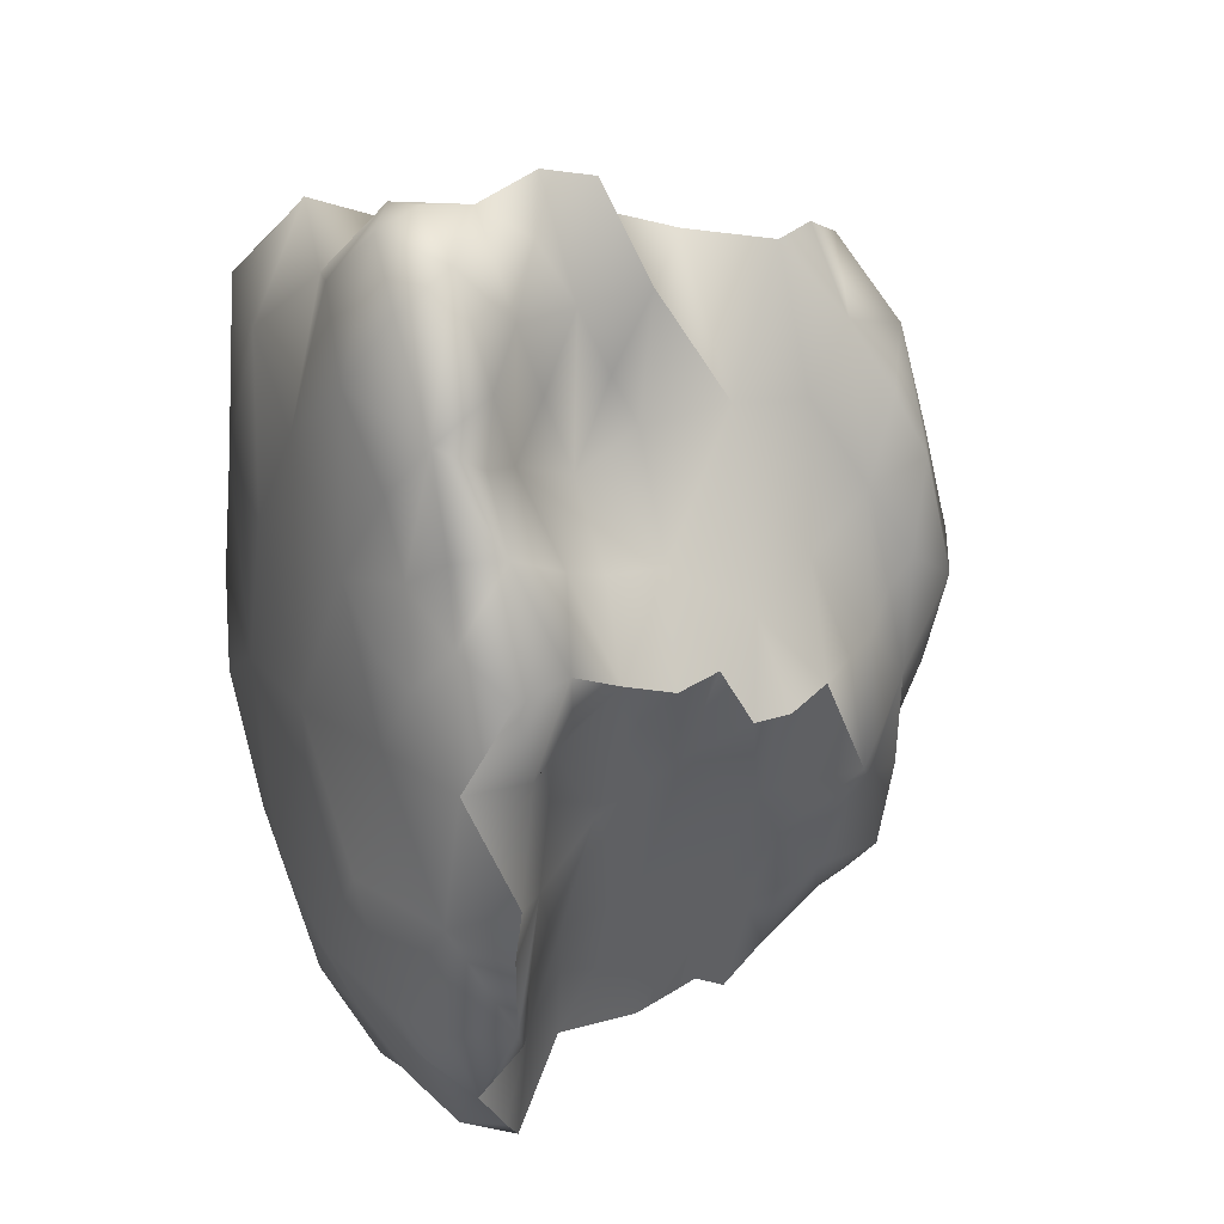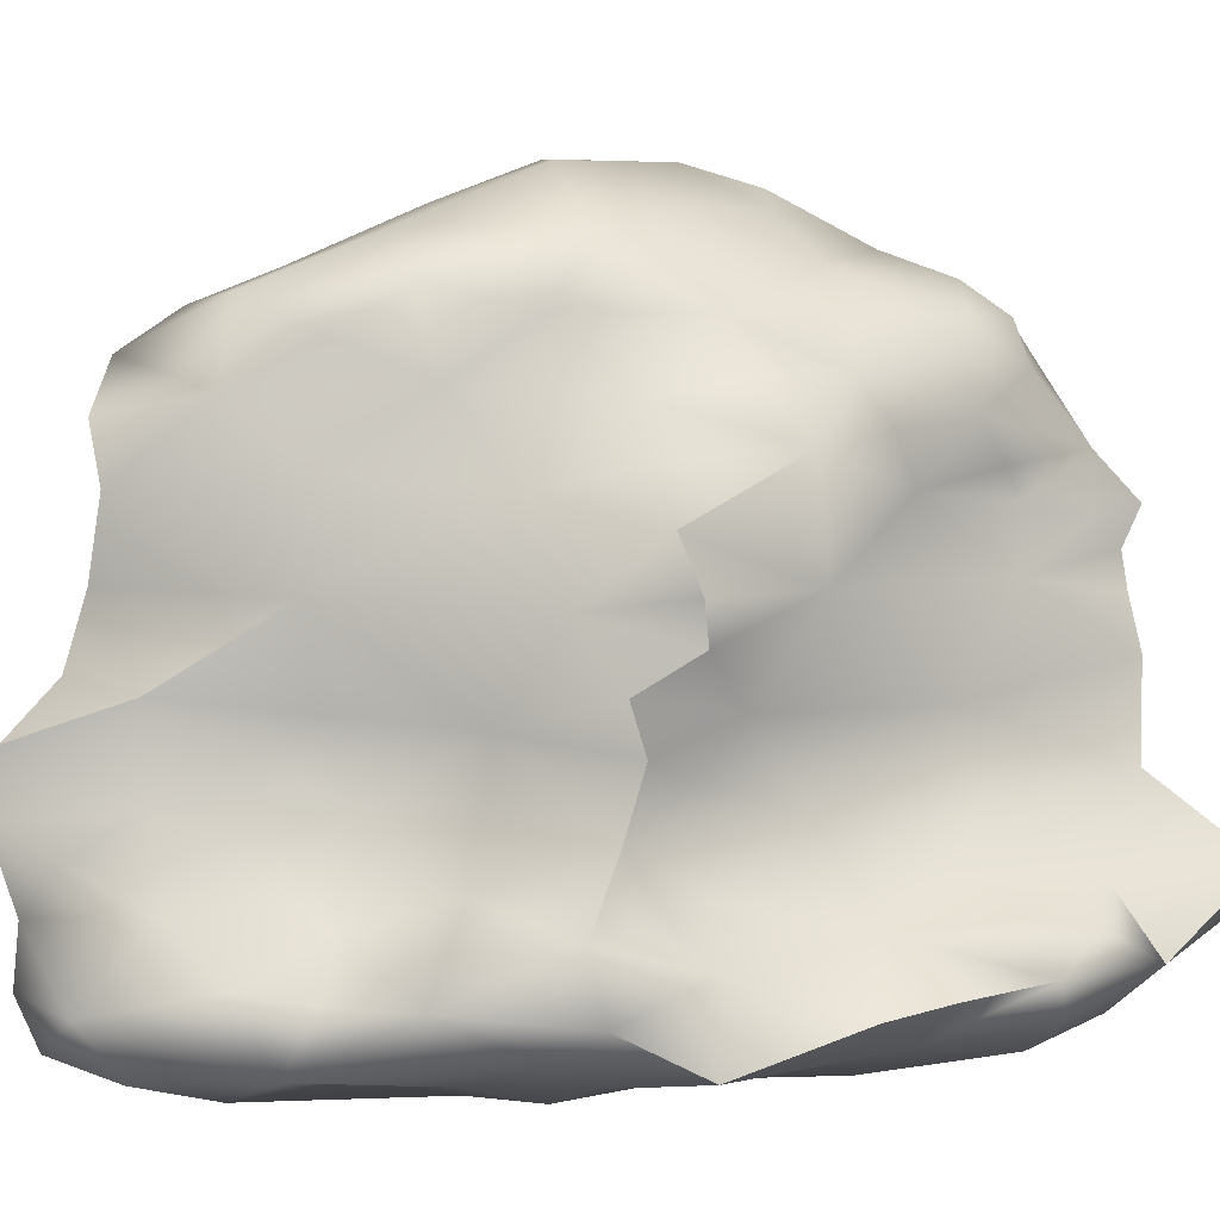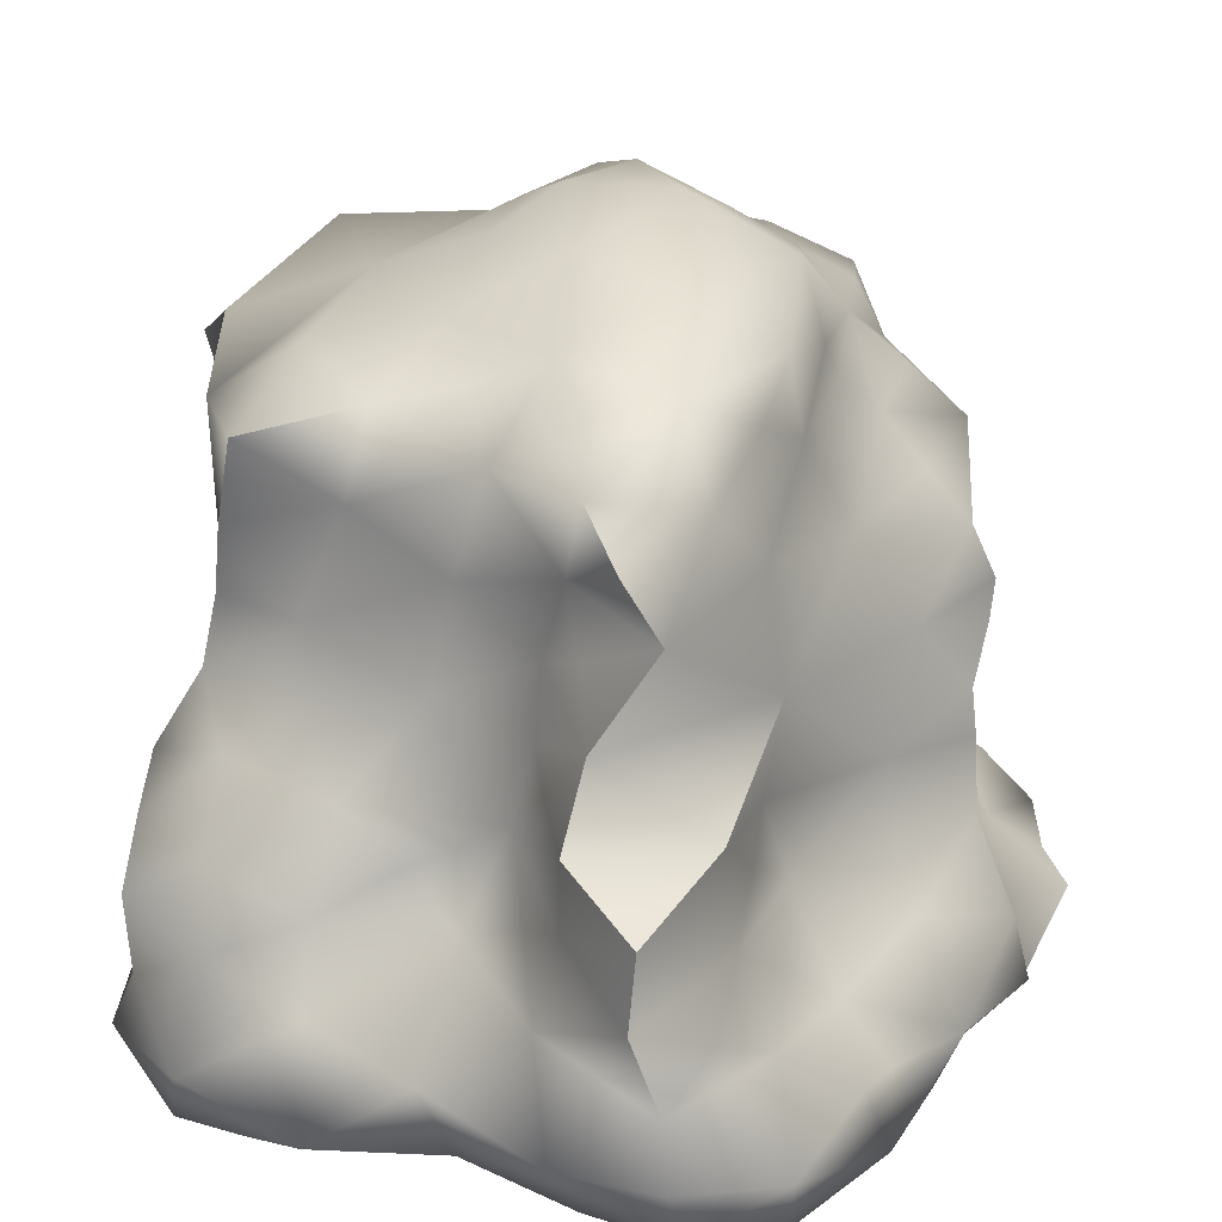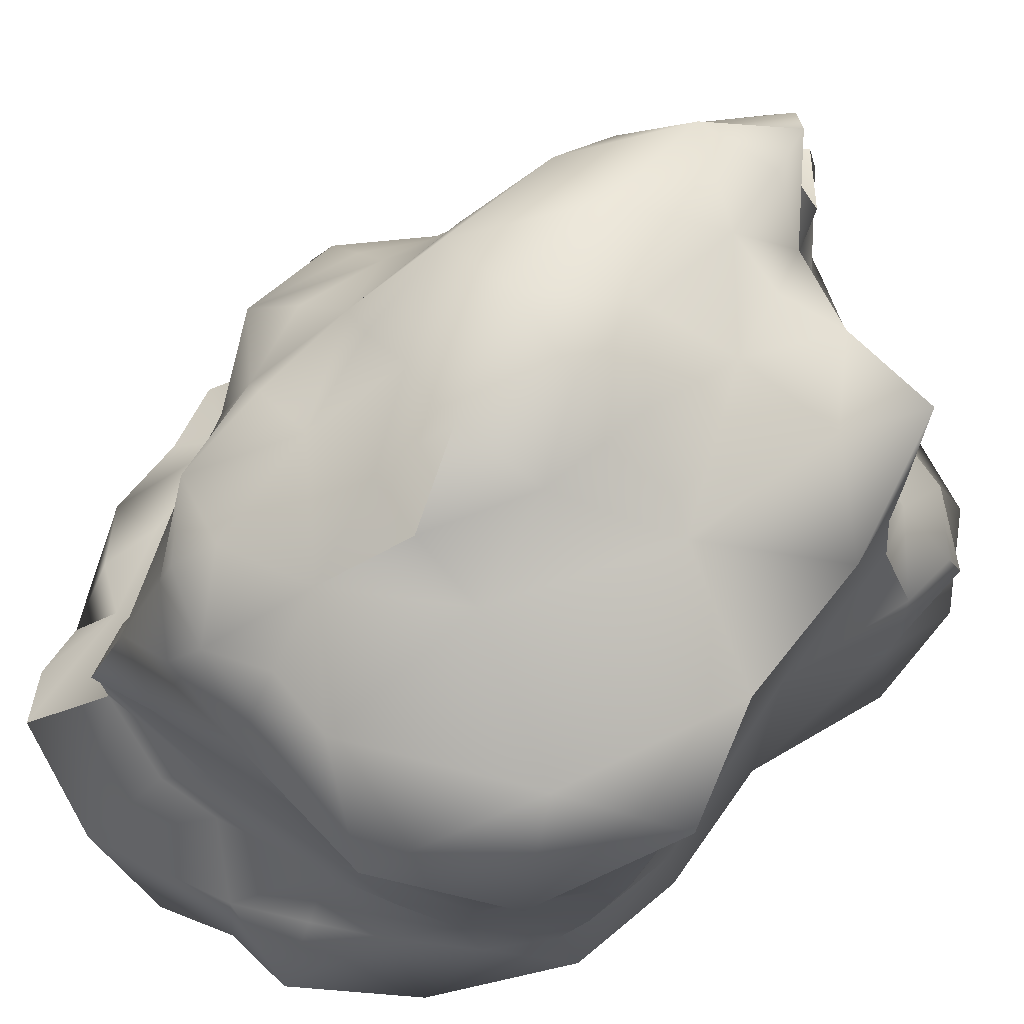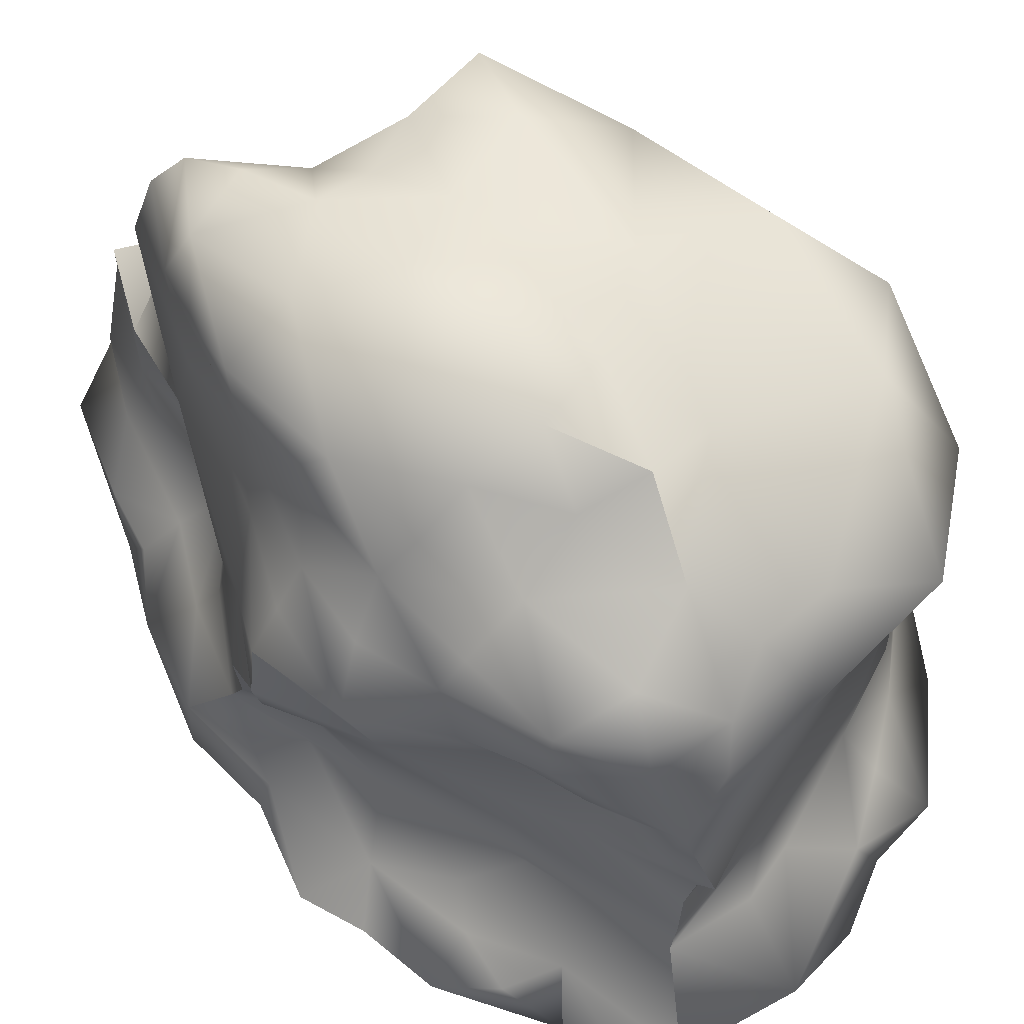
<metadata>
{"format":"obj","ext":"obj","renderer":"f3d","projection":"perspective","resolution":1024,"background":"white","views":[{"elev":22.0,"azim":65.7,"up":"+Z"},{"elev":7.8,"azim":77.2,"up":"+Y"},{"elev":18.8,"azim":12.1,"up":"+Y"},{"elev":73.7,"azim":-129.2,"up":"+Y"},{"elev":70.6,"azim":141.2,"up":"+Y"}]}
</metadata>
<code>
o RockSet05G
v -0.149 -0.1407 -0.04983
v -0.08868 -0.1493 -0.1111
v -0.1094 -0.1567 -0.04456
v -0.1259 -0.1199 -0.1536
v -0.08292 -0.1103 -0.2
v -0.0906 -0.133 -0.1695
v -0.05136 -0.1354 -0.1862
v -0.03042 -0.1489 -0.1452
v -0.06606 -0.1581 -0.02104
v 0.01992 -0.1607 -0.01138
v -0.04086 -0.1578 0.05673
v -0.1061 -0.1515 0.0662
v -0.1223 -0.152 0.002266
v -0.1414 -0.1095 0.02743
v -0.1513 -0.07206 -0.03419
v -0.1584 -0.1079 -0.03436
v -0.1408 -0.136 -0.1088
v -0.09714 -0.08949 -0.1528
v -0.1291 -0.0909 -0.1217
v -0.0705 -0.0898 -0.1743
v -0.06258 -0.06164 -0.1568
v -0.04926 -0.1141 -0.2042
v -0.04074 -0.09328 -0.1965
v 0.02304 -0.09013 -0.2278
v -0.01806 -0.1166 -0.2215
v -0.0219 -0.1626 -0.09749
v 0.00636 -0.1354 -0.1777
v -0.00246 -0.1532 -0.1397
v 0.0348 -0.1597 -0.1258
v 0.07608 -0.1578 -0.07081
v 0.0735 -0.157 0.06907
v 0.09582 -0.1498 -0.002766
v 0.104 -0.1532 0.04474
v 0.00996 -0.1565 0.1124
v -0.1207 -0.141 0.1512
v -0.0597 -0.1502 0.1409
v -0.1511 -0.1242 0.09958
v -0.141 -0.08263 0.1048
v -0.1265 -0.03484 0.05059
v -0.1589 -0.1069 -0.09105
v -0.1476 -0.0744 -0.09446
v -0.118 -0.05896 -0.1266
v -0.096 -0.03746 -0.1427
v -0.01098 -0.07018 -0.1783
v -0.06966 -0.01479 -0.1527
v -0.002219 -0.03271 -0.1709
v 0.05964 -0.05474 -0.1828
v 0.01728 -0.06307 -0.187
v 0.07212 -0.1099 -0.21
v 0.08094 -0.08436 -0.218
v 0.01302 -0.116 -0.213
v 0.03648 -0.1186 -0.2056
v 0.06264 -0.1313 -0.1674
v 0.09066 -0.1487 -0.1288
v 0.1104 -0.1151 -0.1735
v 0.1186 -0.1317 -0.1338
v 0.09726 -0.1347 -0.1563
v 0.1332 -0.09388 -0.06456
v 0.1655 -0.1153 -0.05276
v 0.1528 -0.1133 -0.08326
v 0.1268 -0.135 -0.07651
v 0.1208 -0.1441 0.03383
v 0.1374 -0.1309 0.05466
v 0.1126 -0.143 0.07722
v 0.1522 -0.1363 -0.002106
v 0.07434 -0.1543 0.1507
v 0.0924 -0.1435 0.1079
v 0.1244 -0.1345 0.1381
v 0.0288 -0.1439 0.1832
v -0.01476 -0.1321 0.1754
v -0.0609 -0.1232 0.1979
v -0.08838 -0.1338 0.1734
v -0.1082 -0.109 0.185
v -0.1426 -0.1096 0.148
v -0.131 -0.08672 0.1561
v -0.1469 -0.02694 -0.02543
v -0.1537 -0.04128 -0.08254
v 0.0831 -0.02515 -0.1032
v 0.08292 -0.06228 -0.1131
v 0.09672 -0.08538 -0.1554
v 0.0996 -0.09781 -0.1984
v 0.1105 -0.05758 -0.04587
v 0.1216 -0.08186 -0.00615
v 0.138 -0.05786 0.02692
v 0.1448 -0.1097 -0.1228
v 0.1222 -0.09804 -0.1451
v 0.146 -0.1014 -0.005366
v 0.1594 -0.1143 0.03695
v 0.1331 -0.1319 0.09116
v 0.1434 -0.1095 0.09314
v 0.1038 -0.09039 0.1176
v 0.1174 -0.1049 0.1538
v 0.1226 -0.1102 0.1243
v 0.09918 -0.1393 0.1863
v 0.1025 -0.1151 0.204
v 0.0678 -0.1355 0.2116
v 0.0249 -0.1142 0.2132
v -0.02292 -0.09943 0.1942
v -0.06492 -0.08754 0.1791
v -0.1018 -0.0733 0.1656
v -0.136 -0.06025 0.1505
v -0.1391 -0.04658 0.1101
v -0.1404 0.01576 -0.0024
v -0.1574 0.002612 -0.06483
v -0.1233 -0.01132 -0.1208
v -0.09078 0.03649 -0.1416
v -0.0249 0.01671 -0.16
v 0.02466 0.005836 -0.1737
v 0.04698 0.0231 -0.1785
v 0.0534 0.008516 -0.1788
v 0.06666 0.01646 -0.1337
v 0.1082 -0.07844 -0.0987
v 0.1192 -0.01981 -0.0208
v 0.1202 -0.04131 -0.000338
v 0.1123 0.02025 -0.04956
v 0.1369 0.005148 -0.002102
v 0.04626 0.05978 -0.1668
v 0.05934 0.04274 -0.1352
v 0.05628 0.03621 -0.163
v 0.0456 0.03924 -0.1866
v 0.01734 0.03558 -0.1744
v -0.02382 0.07194 -0.1592
v -0.1387 0.02954 -0.1016
v -0.1219 0.03604 0.06537
v -0.118 0.00846 0.1106
v -0.136 -0.02123 0.1127
v -0.132 -0.03404 0.1424
v -0.103 -0.04076 0.1641
v -0.06372 -0.05437 0.1707
v -0.05982 -0.02172 0.1498
v -0.104 -0.01247 0.1365
v -0.07812 0.03402 0.13
v -0.1115 0.03599 0.1133
v -0.0939 0.009124 0.1287
v -0.1065 0.06341 0.1226
v -0.1372 0.06467 0.006321
v -0.1572 0.04529 -0.05158
v -0.1451 0.06971 -0.1127
v -0.0954 0.08881 -0.1544
v 0.04608 0.08877 -0.1437
v 0.07356 0.07471 -0.1152
v 0.06606 0.05578 -0.128
v 0.1224 0.06899 -0.04239
v 0.07914 0.04918 -0.09061
v 0.09198 0.07107 -0.07921
v 0.06996 0.108 -0.112
v 0.08862 0.09117 -0.06483
v 0.08178 0.1116 -0.01861
v 0.07698 0.1122 -0.06702
v -0.02136 0.1016 -0.1464
v 0.01014 0.1032 -0.1485
v 0.0435 0.1068 -0.1372
v -0.01704 0.1129 -0.1331
v -0.00468 0.1295 -0.1014
v -0.05016 0.1157 -0.1333
v -0.1231 0.1236 -0.0815
v -0.1655 0.08545 -0.04303
v -0.1407 0.1062 0.005336
v -0.1251 0.09384 0.0751
v -0.05946 0.0766 0.1341
v -0.0957 0.09895 0.141
v -0.0237 0.05327 0.1349
v -0.03192 0.01316 0.1365
v -0.07404 0.005024 0.1367
v -0.00168 -0.0253 0.146
v -0.03696 -0.04135 0.1524
v -0.02136 -0.0674 0.1443
v 0.00756 0.007712 0.1527
v 0.01482 -0.002484 0.1724
v 0.02634 -0.01321 0.1992
v 0.02448 -0.04195 0.1926
v 0.05682 0.05395 0.1871
v 0.02022 0.06557 0.1626
v 0.02748 0.04332 0.1757
v 0.00936 0.03338 0.1502
v 0.02964 0.09722 0.1801
v -0.00912 0.09491 0.1442
v -0.05088 0.1101 0.1316
v -0.08346 0.121 0.09772
v -0.08052 0.1294 0.02148
v -0.05178 0.1334 -0.05865
v 0.03528 0.1202 -0.1196
v 0.01338 0.1447 -0.05618
v 0.04704 0.1272 -0.06543
v -0.01836 0.1516 -0.06242
v 0.07224 0.1401 0.02305
v 0.06264 0.1334 -0.02285
v 0.03906 0.1462 -0.02093
v 0.00426 0.1613 -0.02438
v -0.03432 0.1494 -0.01268
v -0.0369 0.1284 0.08517
v -0.03444 0.1465 0.03886
v -0.02244 0.1144 0.1191
v 0.00582 0.1255 0.1187
v 0.01818 0.113 0.1541
v 0.05322 0.1196 0.1409
v 0.0432 0.1411 0.08419
v 0.0429 0.07705 0.1898
v 0.08436 0.01868 0.1251
v 0.07734 0.06028 0.1199
v 0.06468 0.08619 0.149
v 0.033 0.01813 0.1904
v 0.07464 -0.01397 0.177
v 0.05562 -0.03136 0.2226
v 0.01614 -0.07473 0.1951
v 0.05394 -0.0576 0.2278
v 0.00648 -0.05338 0.1656
v 0.07806 -0.05106 0.1742
v 0.0762 -0.02167 0.1172
v 0.07776 -0.03543 0.1425
v 0.09624 0.05295 0.05315
v 0.1175 0.01567 0.03908
v 0.1097 -0.02427 0.06464
v 0.07422 0.1054 0.1149
v 0.08124 0.08975 0.07545
v 0.07746 0.122 0.0847
v 0.08226 0.1135 0.03875
v 0.03084 0.1625 0.02715
v -0.0114 0.1625 0.02201
v -0.00018 0.1474 0.06574
v 0.08562 0.09978 0.02662
v 0.0987 0.08418 0.0116
v 0.1144 0.06402 0.009634
v 0.1346 -0.0105 0.02419
v 0.09192 -0.0843 0.1737
v 0.0771 -0.06957 0.2045
v 0.08316 -0.05518 0.1023
v 0.08754 -0.07061 0.1403
v 0.06288 -0.09003 0.2178
v 0.06504 -0.1146 0.2203
v 0.1142 -0.05404 0.06762
v 0.1237 -0.07638 0.07562
v 0.1417 -0.08155 0.01385
v 0.154 -0.08766 0.04265
v 0.1357 -0.03084 0.01813
v 0.1309 0.04391 0.0074
v 0.1389 0.02228 0.000124
v 0.1023 0.09153 -0.02881
v 0.05826 -0.01372 -0.1829
v 0.1196 -0.09372 -0.1162
v 0.02028 0.08105 -0.1604
f 1 2 3
f 4 5 6
f 2 7 8
f 9 10 11
f 2 9 3
f 9 12 13
f 14 15 16
f 1 14 16
f 2 1 17
f 4 18 5
f 18 4 19
f 5 18 20
f 18 21 20
f 7 5 22
f 5 23 22
f 24 25 23
f 26 2 8
f 8 27 28
f 10 29 30
f 31 32 33
f 32 31 10
f 10 34 11
f 12 9 11
f 35 12 36
f 37 12 35
f 37 14 12
f 37 38 14
f 14 38 39
f 39 15 14
f 40 15 41
f 4 40 19
f 18 42 21
f 21 42 43
f 23 21 44
f 21 45 46
f 47 24 48
f 49 24 50
f 25 24 51
f 24 49 52
f 29 53 54
f 55 56 57
f 56 54 57
f 58 59 60
f 61 54 56
f 62 63 64
f 32 62 33
f 62 65 63
f 66 31 67
f 68 66 67
f 31 66 34
f 69 70 34
f 36 34 70
f 71 36 70
f 35 36 72
f 36 71 72
f 35 73 74
f 37 35 74
f 38 37 74
f 75 38 74
f 76 15 39
f 41 15 77
f 15 76 77
f 45 21 43
f 47 78 79
f 24 47 50
f 50 80 81
f 49 55 53
f 59 61 60
f 58 82 83
f 82 84 83
f 65 61 59
f 85 55 86
f 87 88 65
f 88 63 65
f 64 63 89
f 63 88 90
f 63 90 89
f 91 92 93
f 66 68 94
f 92 68 93
f 68 95 94
f 66 96 69
f 69 96 97
f 97 70 69
f 98 70 97
f 70 98 71
f 98 99 71
f 71 99 73
f 99 100 73
f 74 73 75
f 73 100 75
f 75 100 101
f 101 38 75
f 38 102 39
f 102 38 101
f 103 76 39
f 77 76 104
f 76 103 104
f 104 105 77
f 45 105 106
f 45 106 107
f 108 109 110
f 109 111 110
f 82 58 112
f 82 113 114
f 113 115 116
f 84 82 114
f 113 78 115
f 117 118 119
f 118 111 119
f 119 109 120
f 117 121 122
f 105 123 106
f 123 105 104
f 124 103 39
f 125 124 39
f 126 125 39
f 126 39 102
f 102 127 126
f 127 102 101
f 101 128 127
f 100 128 101
f 129 128 100
f 99 129 100
f 130 131 128
f 129 130 128
f 128 131 127
f 127 131 126
f 125 126 131
f 125 132 133
f 125 131 134
f 132 135 133
f 136 103 124
f 104 103 137
f 103 136 137
f 137 123 104
f 123 138 106
f 138 123 137
f 106 138 139
f 139 122 106
f 122 107 106
f 117 140 141
f 118 117 142
f 143 144 145
f 146 147 141
f 148 147 149
f 150 151 122
f 140 151 152
f 151 150 153
f 154 151 153
f 150 122 155
f 122 139 155
f 139 156 155
f 139 138 156
f 138 157 156
f 157 138 137
f 137 136 157
f 158 136 159
f 159 136 124
f 136 158 157
f 124 135 159
f 135 160 161
f 135 161 159
f 135 132 160
f 162 132 163
f 163 132 164
f 130 163 164
f 165 130 166
f 130 129 166
f 167 129 99
f 163 165 168
f 168 165 169
f 170 165 171
f 166 167 165
f 172 173 174
f 173 175 174
f 176 177 173
f 177 178 160
f 160 178 161
f 161 178 179
f 159 161 179
f 180 159 179
f 158 159 180
f 158 180 156
f 157 158 156
f 156 180 181
f 155 156 181
f 154 155 181
f 151 154 182
f 183 184 154
f 183 154 185
f 185 154 181
f 147 146 149
f 186 148 187
f 148 184 187
f 184 183 188
f 188 183 189
f 183 185 189
f 185 190 189
f 185 181 190
f 180 190 181
f 180 179 191
f 192 180 191
f 192 190 180
f 191 179 178
f 191 178 193
f 194 177 195
f 178 177 193
f 194 196 197
f 173 172 198
f 177 176 195
f 172 199 200
f 198 172 201
f 202 203 199
f 202 170 203
f 203 170 204
f 171 204 170
f 205 206 171
f 206 204 171
f 165 167 207
f 206 208 204
f 208 203 204
f 172 202 199
f 209 203 210
f 200 199 211
f 212 199 213
f 196 201 214
f 200 211 215
f 186 216 217
f 197 216 186
f 196 216 197
f 186 218 197
f 186 188 218
f 216 215 217
f 188 189 218
f 218 189 219
f 189 190 219
f 190 192 219
f 192 220 219
f 192 191 220
f 191 194 220
f 220 194 197
f 197 218 220
f 218 219 220
f 217 215 221
f 215 211 222
f 222 211 223
f 199 209 213
f 224 113 116
f 203 208 210
f 225 208 226
f 227 208 228
f 208 206 226
f 229 206 205
f 97 229 205
f 167 98 205
f 205 98 97
f 96 95 230
f 95 225 229
f 95 229 230
f 208 225 228
f 95 68 92
f 210 227 209
f 213 227 231
f 227 91 232
f 83 84 233
f 88 234 90
f 88 87 234
f 98 167 99
f 34 36 11
f 36 12 11
f 14 1 13
f 12 14 13
f 31 34 10
f 129 167 166
f 73 35 72
f 71 73 72
f 66 69 34
f 95 96 94
f 96 66 94
f 91 225 92
f 225 95 92
f 91 227 228
f 225 91 228
f 64 31 33
f 62 64 33
f 234 84 232
f 175 173 162
f 175 162 163
f 175 163 168
f 130 165 163
f 132 125 134
f 131 130 164
f 131 164 134
f 164 132 134
f 135 124 133
f 124 125 133
f 224 212 213
f 171 165 207
f 202 175 168
f 202 168 169
f 113 224 235
f 84 213 231
f 203 209 199
f 202 172 174
f 175 202 174
f 208 227 210
f 229 225 226
f 206 229 226
f 201 200 215
f 201 176 198
f 199 212 211
f 236 212 237
f 212 224 116
f 224 213 235
f 213 84 235
f 144 143 115
f 115 236 237
f 198 176 173
f 216 196 214
f 176 201 196
f 167 205 207
f 205 171 207
f 173 177 162
f 177 160 162
f 132 162 160
f 201 215 214
f 215 216 214
f 176 196 195
f 196 194 195
f 147 148 238
f 143 222 223
f 172 200 201
f 170 202 169
f 165 170 169
f 194 191 193
f 177 194 193
f 148 186 217
f 148 217 221
f 87 58 83
f 87 83 233
f 82 79 78
f 113 82 78
f 61 32 30
f 113 235 114
f 235 84 114
f 30 32 10
f 64 68 67
f 31 64 67
f 80 79 112
f 79 82 112
f 229 97 230
f 97 96 230
f 90 68 89
f 68 64 89
f 58 87 59
f 87 65 59
f 68 90 93
f 90 91 93
f 26 29 10
f 26 10 9
f 2 26 9
f 7 25 27
f 27 25 51
f 26 8 28
f 47 239 78
f 7 2 6
f 5 7 6
f 78 111 115
f 108 239 46
f 55 80 86
f 58 85 240
f 239 108 110
f 239 110 111
f 111 109 119
f 117 119 120
f 141 144 142
f 144 118 142
f 24 44 48
f 239 47 46
f 80 47 79
f 144 141 145
f 143 147 238
f 122 121 107
f 146 140 152
f 140 146 141
f 227 213 209
f 184 148 149
f 146 184 149
f 151 140 241
f 140 117 241
f 148 222 238
f 222 143 238
f 184 146 182
f 154 184 182
f 184 188 187
f 188 186 187
f 215 222 221
f 222 148 221
f 141 147 145
f 147 143 145
f 211 236 223
f 236 143 223
f 143 236 115
f 212 116 237
f 116 115 237
f 118 144 111
f 144 115 111
f 236 211 212
f 227 232 231
f 232 84 231
f 61 65 32
f 65 62 32
f 29 28 27
f 29 26 28
f 53 27 52
f 49 53 52
f 47 80 50
f 49 50 81
f 80 55 81
f 55 49 81
f 44 24 23
f 21 23 20
f 23 5 20
f 54 61 30
f 44 21 46
f 46 45 107
f 107 121 108
f 121 109 108
f 44 46 48
f 46 47 48
f 108 46 107
f 109 121 120
f 121 117 120
f 151 241 122
f 150 155 153
f 155 154 153
f 241 117 122
f 151 182 152
f 182 146 152
f 142 117 141
f 78 239 111
f 55 85 56
f 85 61 56
f 4 2 17
f 1 40 17
f 40 4 17
f 40 41 19
f 42 18 19
f 41 42 19
f 9 13 3
f 13 1 3
f 42 77 105
f 15 40 16
f 40 1 16
f 42 41 77
f 4 6 2
f 42 105 43
f 105 45 43
f 53 29 27
f 29 54 30
f 23 25 22
f 25 7 22
f 24 52 51
f 52 27 51
f 80 112 240
f 112 58 240
f 54 53 57
f 53 55 57
f 8 7 27
f 61 85 60
f 85 58 60
f 84 234 233
f 234 87 233
f 80 240 86
f 240 85 86
f 91 90 232
f 90 234 232

</code>
